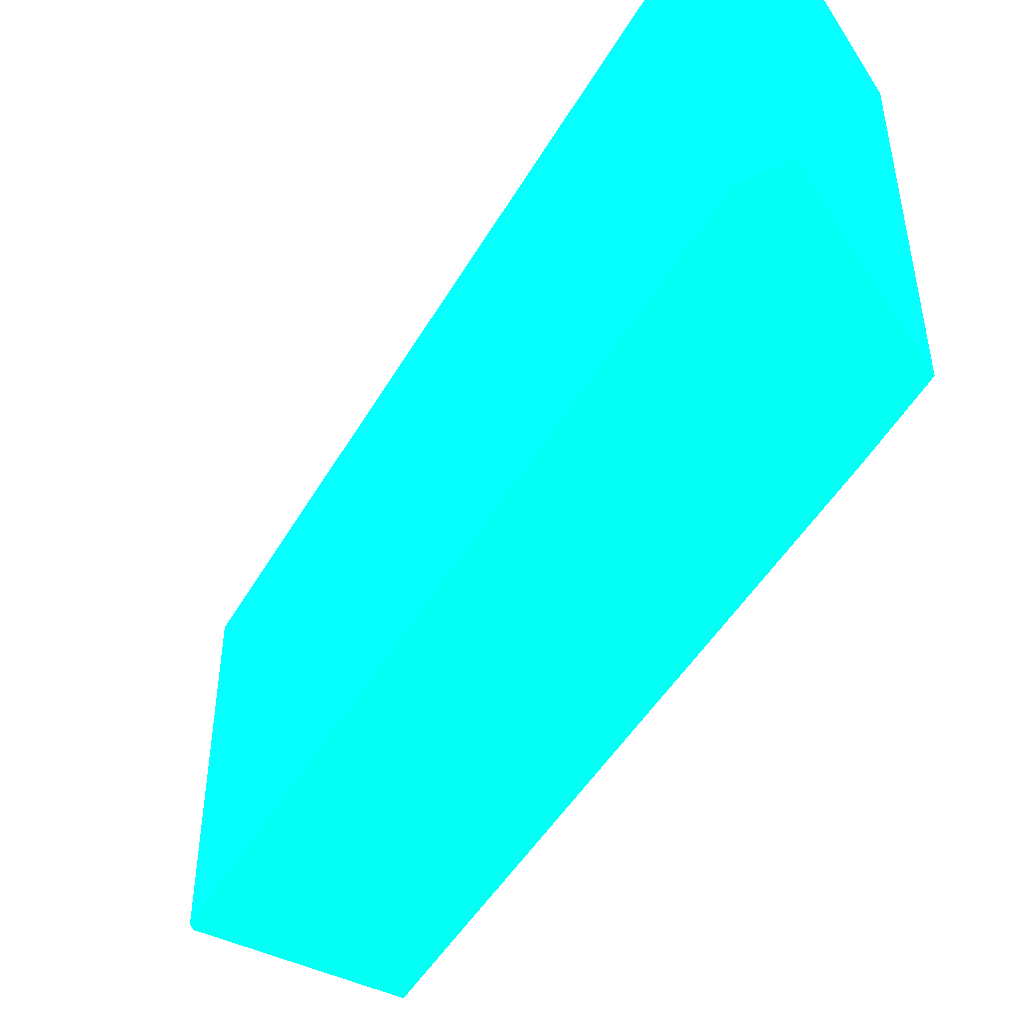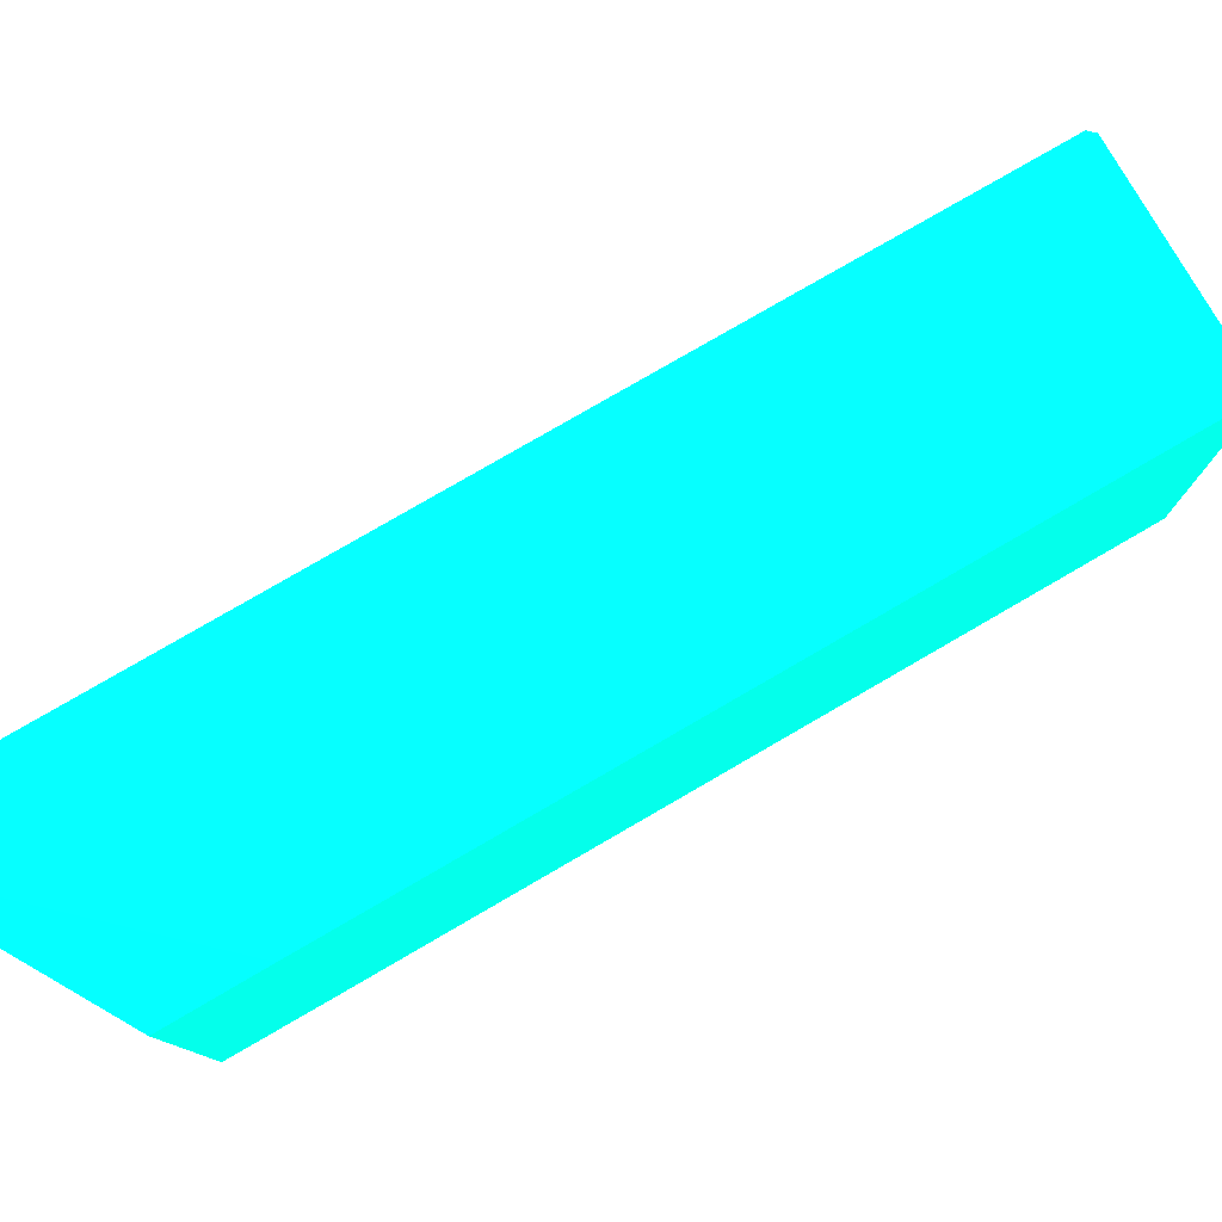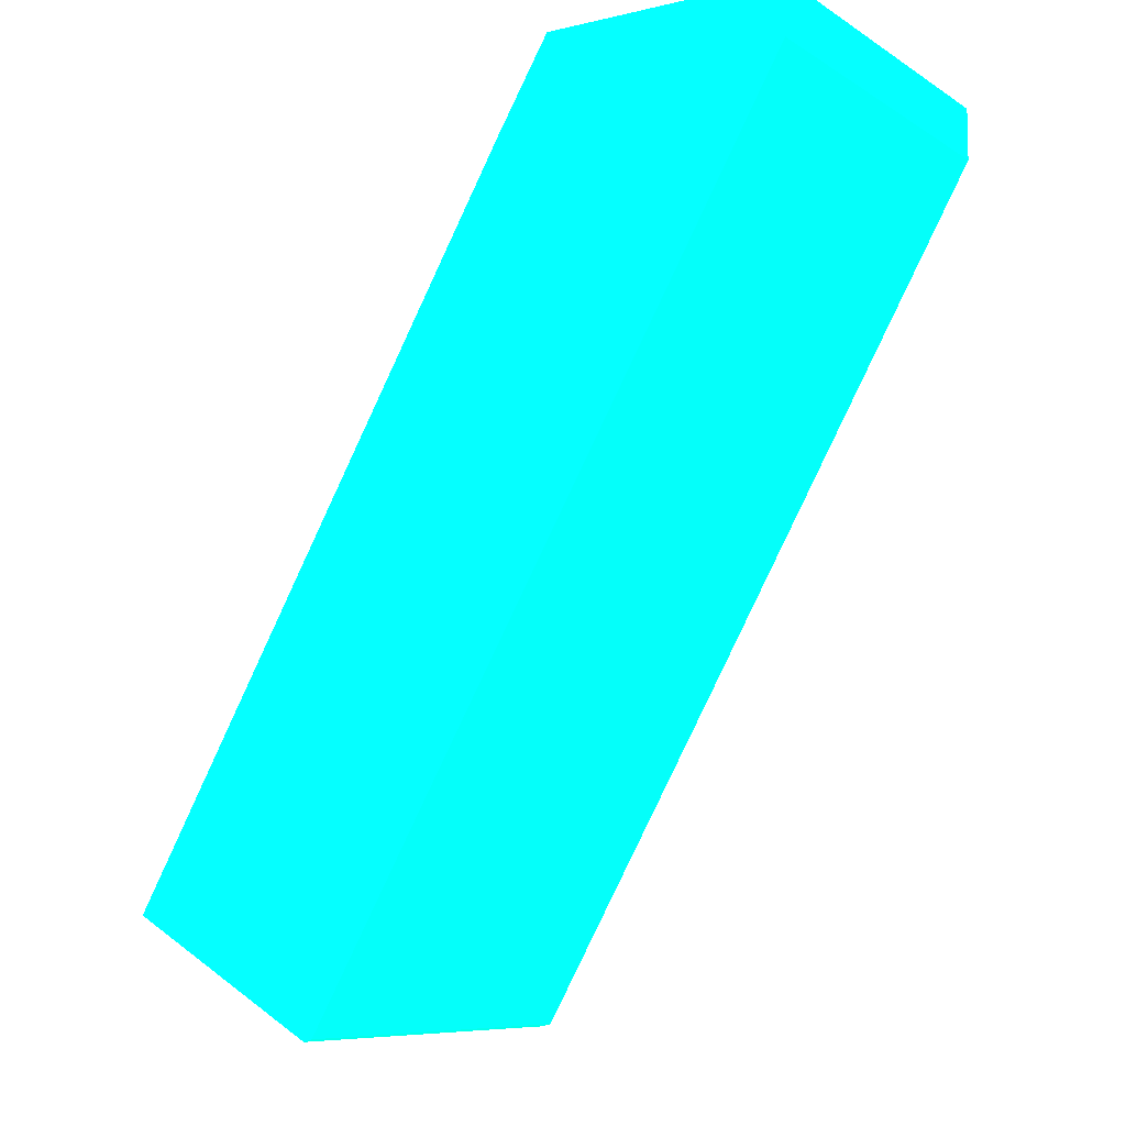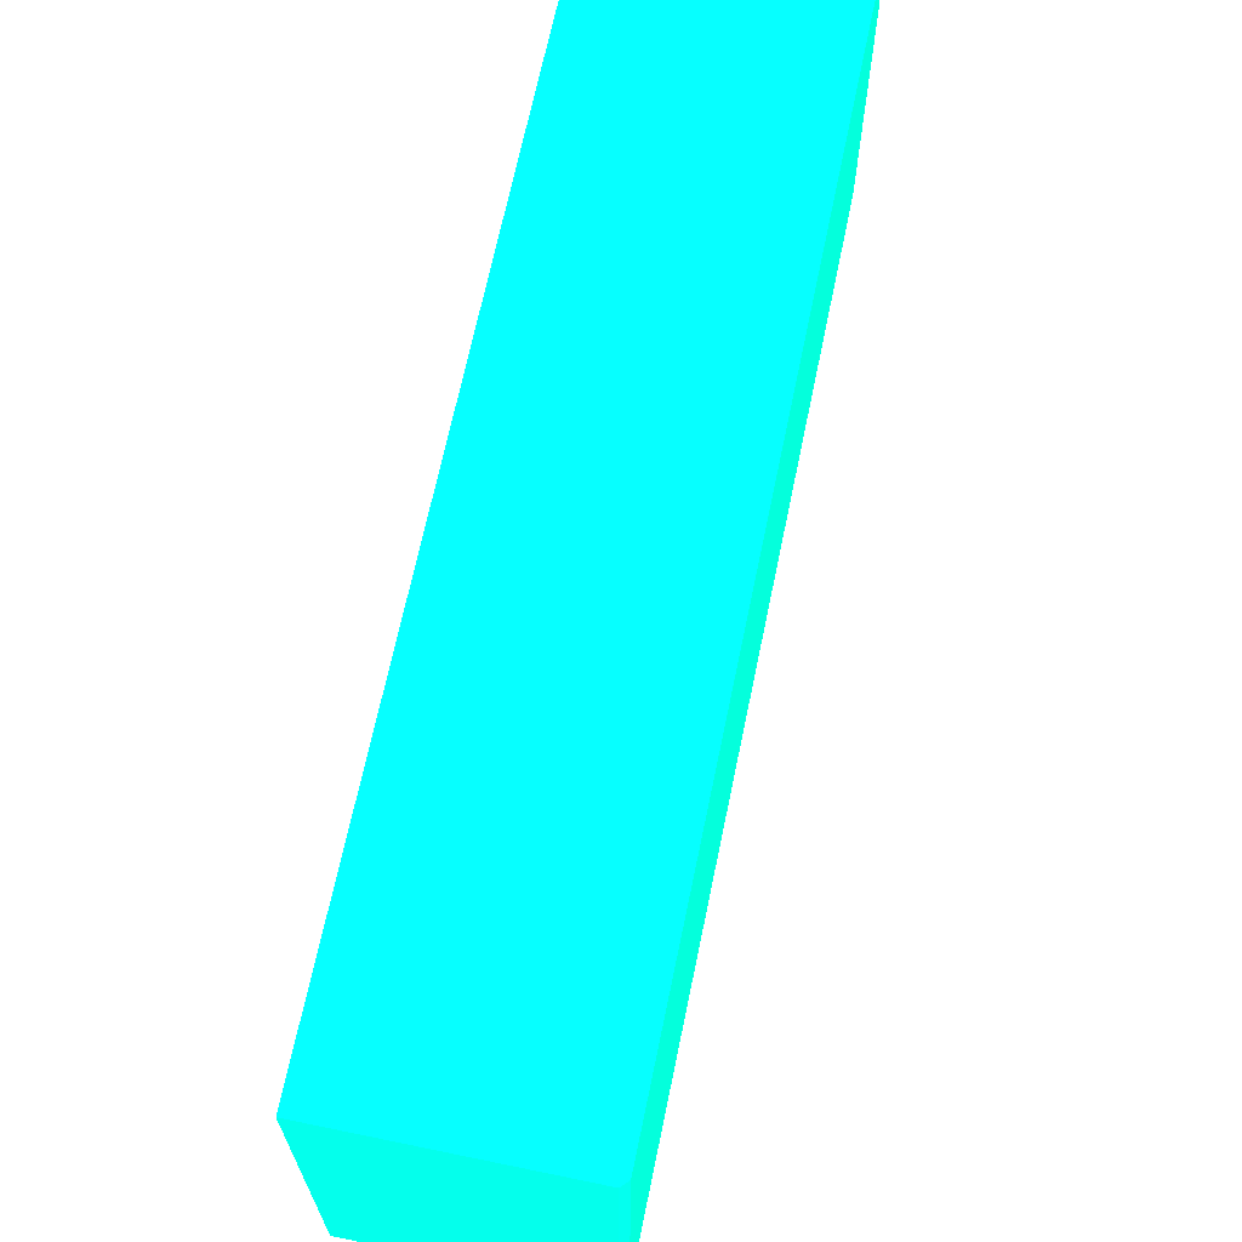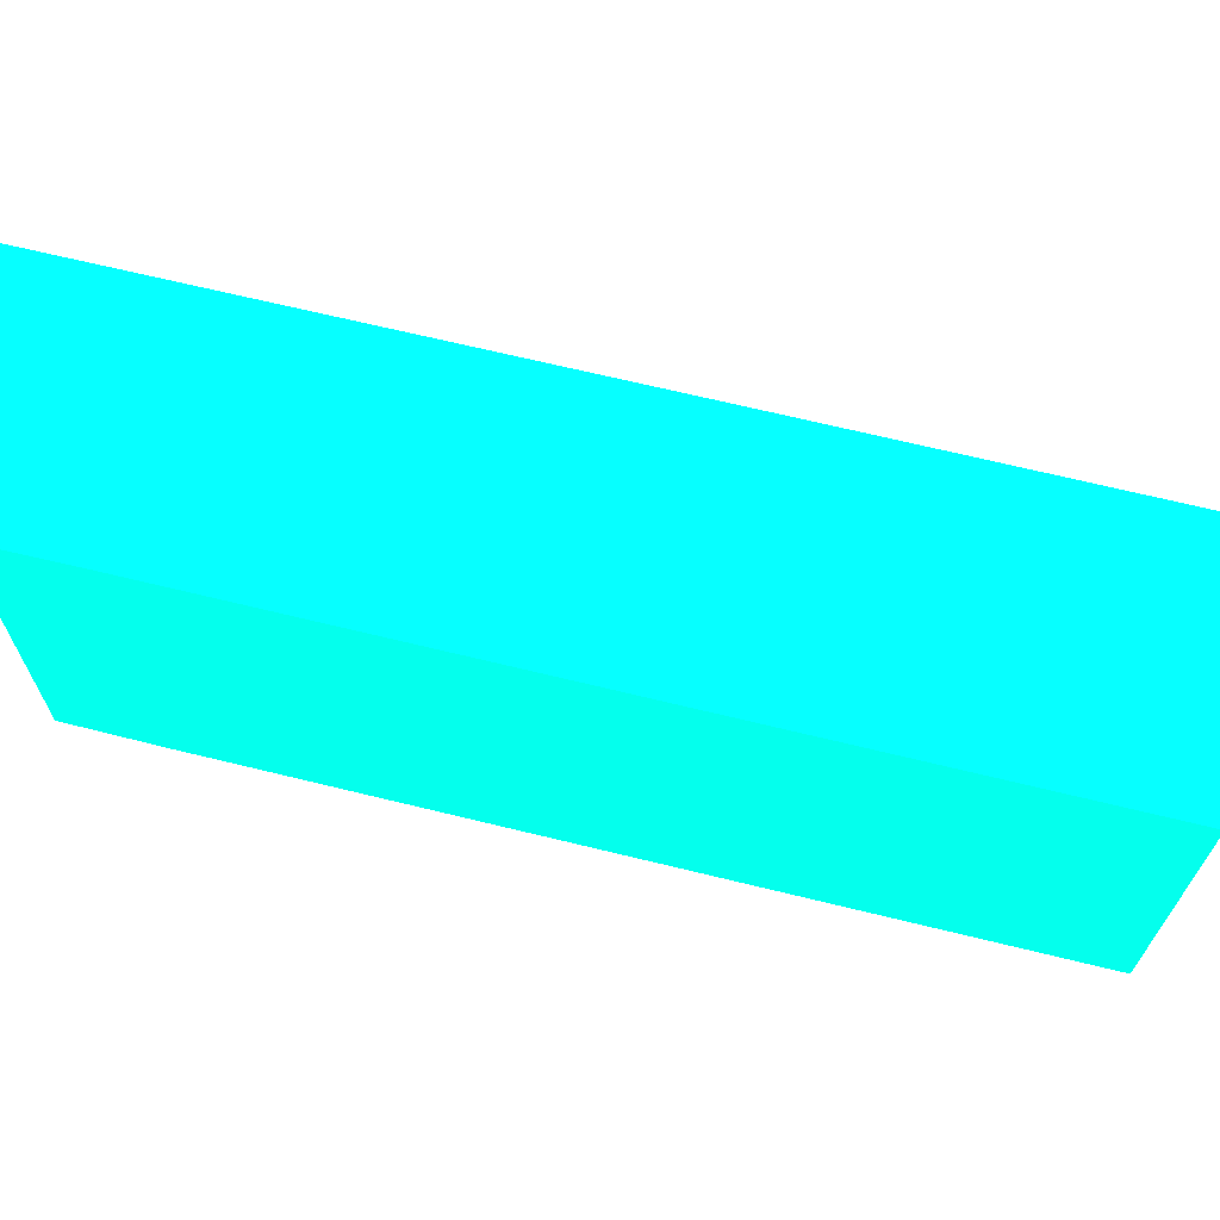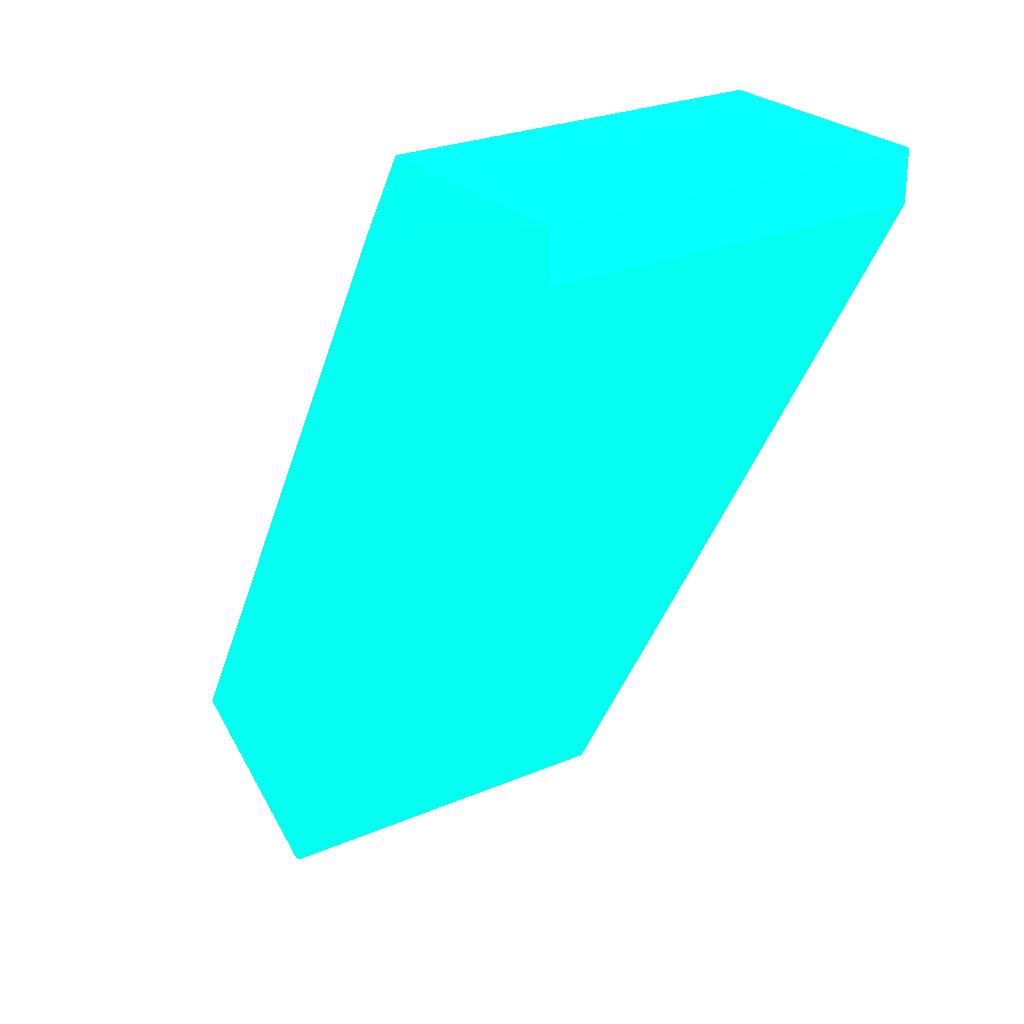
<metadata>
{"format":"obj","ext":"obj","renderer":"f3d","projection":"perspective","resolution":1024,"background":"white","views":[{"elev":-47.3,"azim":-58.7,"up":"+Y"},{"elev":78.9,"azim":29.9,"up":"+Y"},{"elev":-8.5,"azim":-147.8,"up":"+Z"},{"elev":67.8,"azim":161.7,"up":"+Y"},{"elev":69.0,"azim":73.7,"up":"+Y"},{"elev":25.9,"azim":-124.1,"up":"+Z"}]}
</metadata>
<code>
v -1.21 -4.55 -9.525 0.01176 0.9882 0.6863
v -1.21 -5.15 -9.525 0.01176 0.9882 0.6863
v -1.505 -4.55 -9.695 0.01176 0.9882 0.6863
v -1.44 -4.55 -9.126 0.01176 0.9882 0.6863
v -1.505 -5.15 -9.695 0.01176 0.9882 0.6863
v -1.44 -5.15 -9.126 0.01176 0.9882 0.6863
v -1.518 -4.55 -9.691 0.01176 0.9882 0.6863
v -1.67 -4.55 -8.728 0.01176 0.9882 0.6863
v -1.891 -4.553 -8.345 0.01176 0.9882 0.6863
v -1.518 -5.15 -9.691 0.01176 0.9882 0.6863
v -1.891 -5.145 -8.345 0.01176 0.9882 0.6863
v -1.67 -5.15 -8.728 0.01176 0.9882 0.6863
v -1.709 -4.55 -9.361 0.01176 0.9882 0.6863
v -1.816 -4.55 -8.475 0.01176 0.9882 0.6863
v -2.25 -4.553 -8.345 0.01176 0.9882 0.6863
v -1.709 -5.15 -9.361 0.01176 0.9882 0.6863
v -2.25 -5.145 -8.345 0.01176 0.9882 0.6863
v -1.816 -5.15 -8.475 0.01176 0.9882 0.6863
v -2.073 -4.553 -8.73 0.01176 0.9882 0.6863
v -2.25 -4.553 -8.424 0.01176 0.9882 0.6863
v -1.816 -4.55 -9.175 0.01176 0.9882 0.6863
v -1.816 -5.15 -9.175 0.01176 0.9882 0.6863
v -2.25 -5.145 -8.424 0.01176 0.9882 0.6863
f 1 2 5
f 1 5 3
f 1 3 7
f 1 7 13
f 1 13 21
f 1 21 14
f 1 14 8
f 1 8 4
f 1 4 6
f 1 6 2
f 2 6 12
f 2 12 18
f 2 18 22
f 2 22 16
f 2 16 10
f 2 10 5
f 3 5 10
f 3 10 7
f 4 8 9
f 4 9 11
f 4 11 6
f 6 11 12
f 7 10 16
f 7 16 13
f 8 14 9
f 9 15 17
f 9 17 11
f 9 14 15
f 11 17 18
f 11 18 12
f 13 19 20
f 13 20 21
f 13 16 19
f 14 21 20
f 14 20 15
f 15 20 23
f 15 23 17
f 16 22 23
f 16 23 19
f 17 23 22
f 17 22 18
f 19 23 20

</code>
